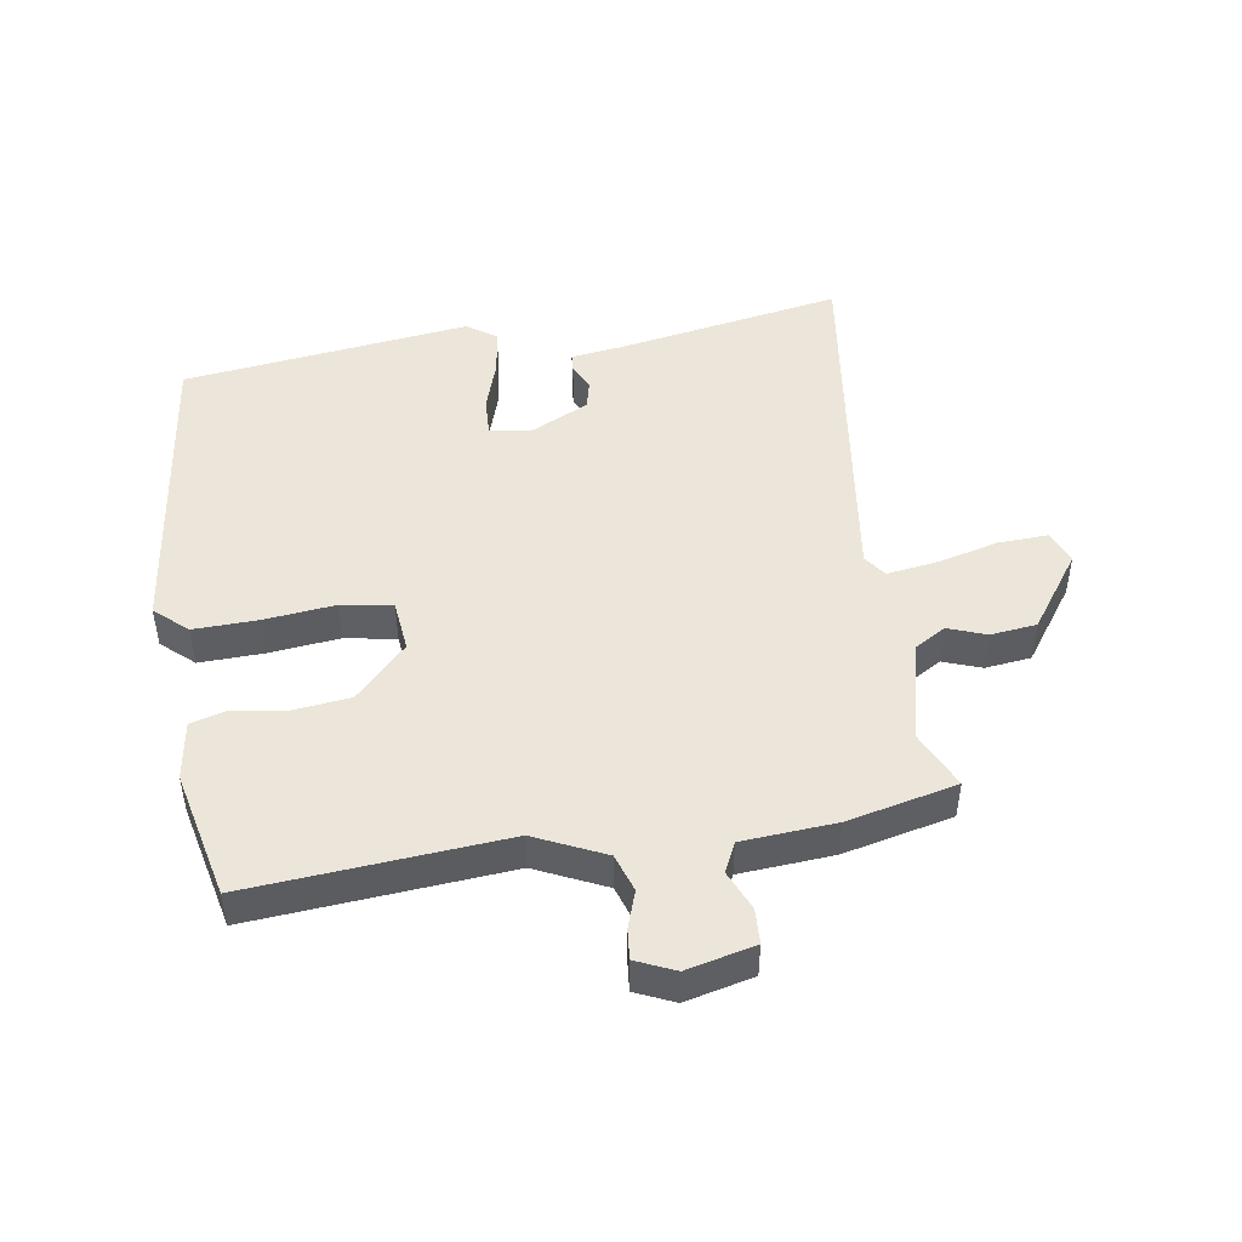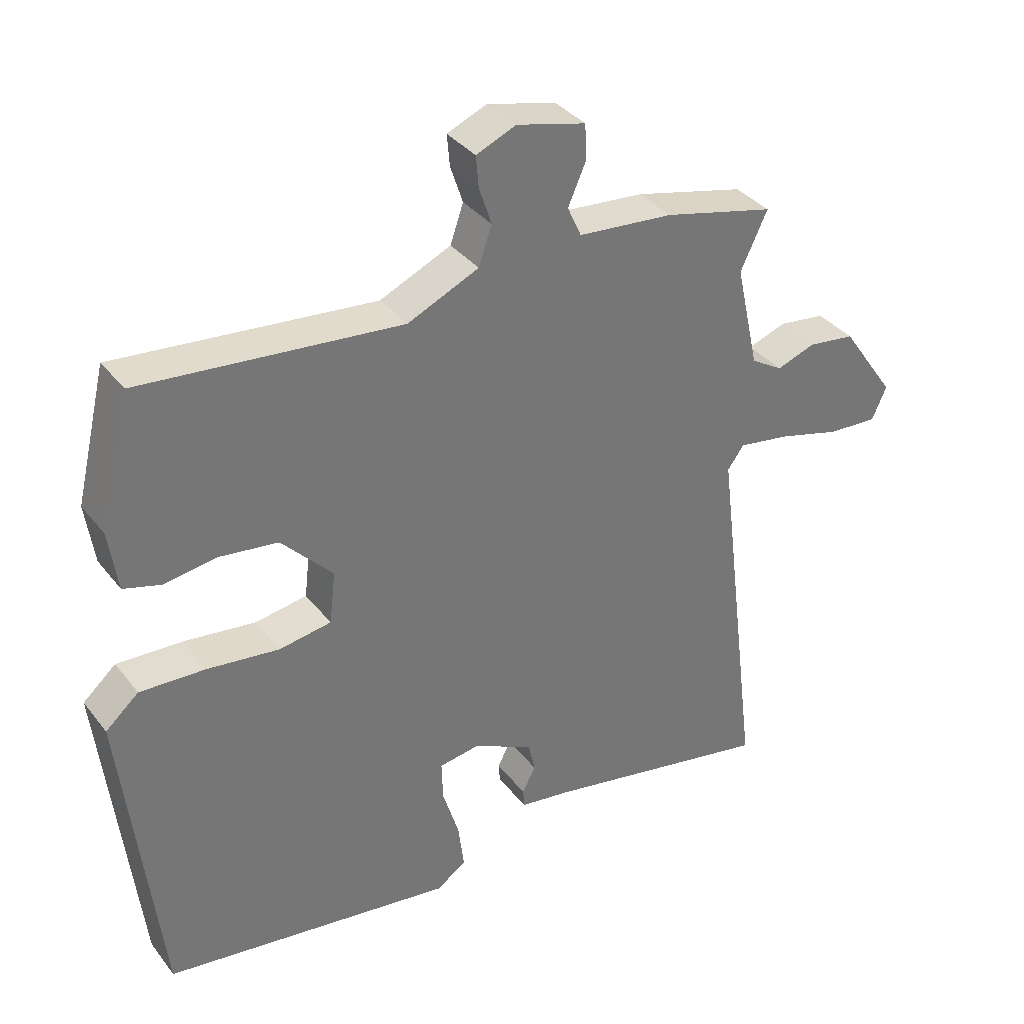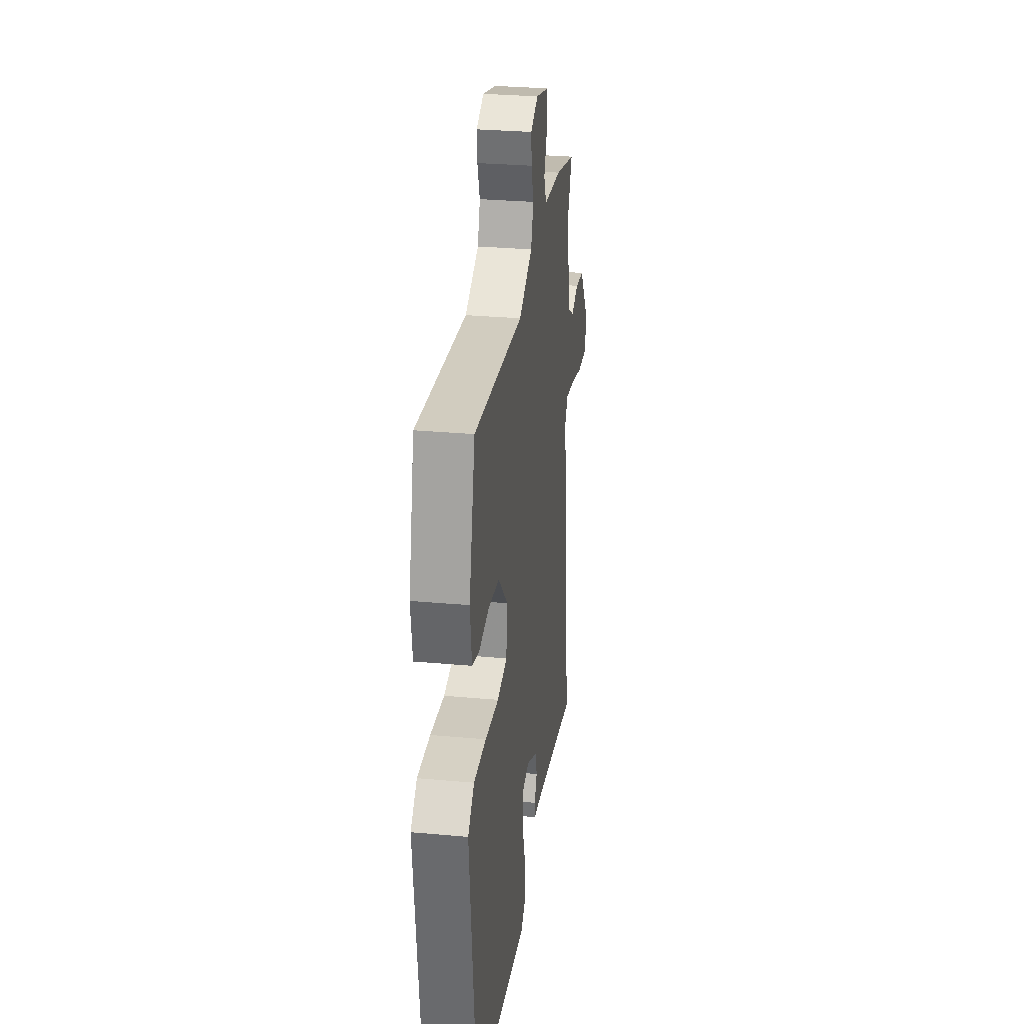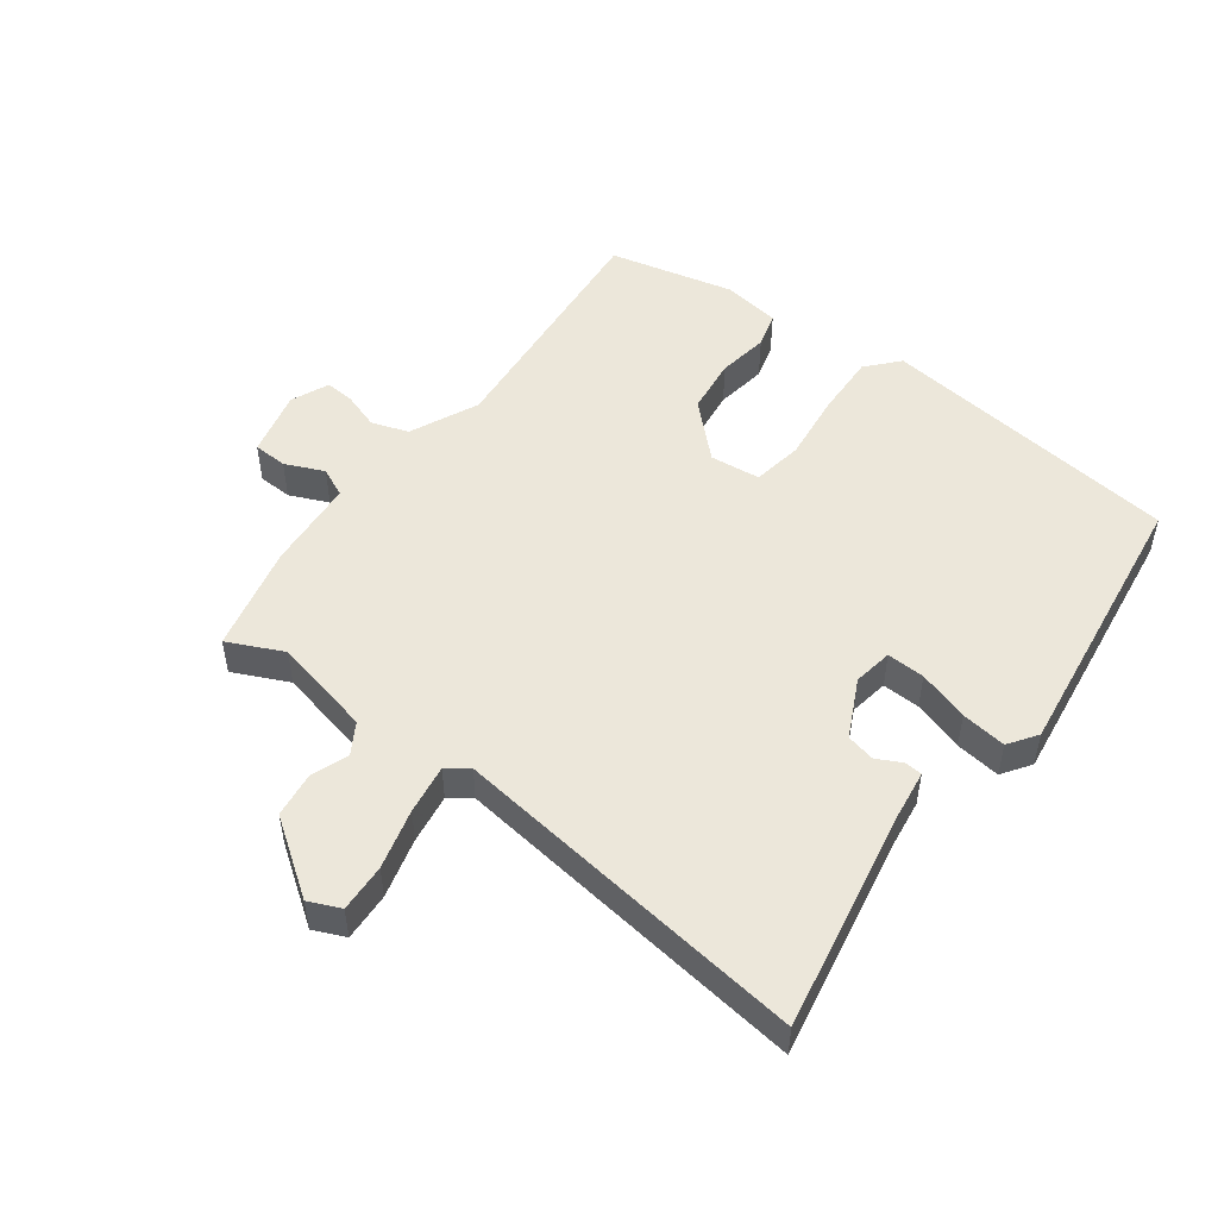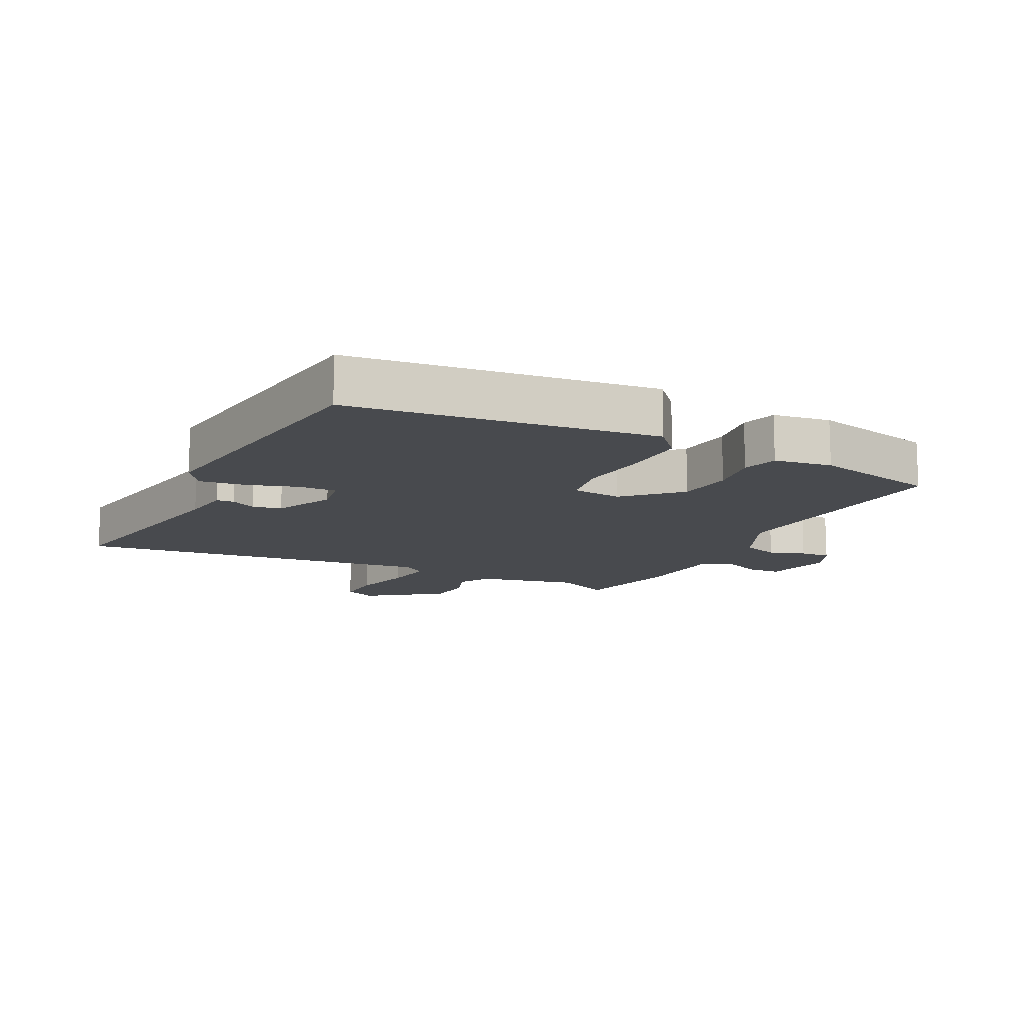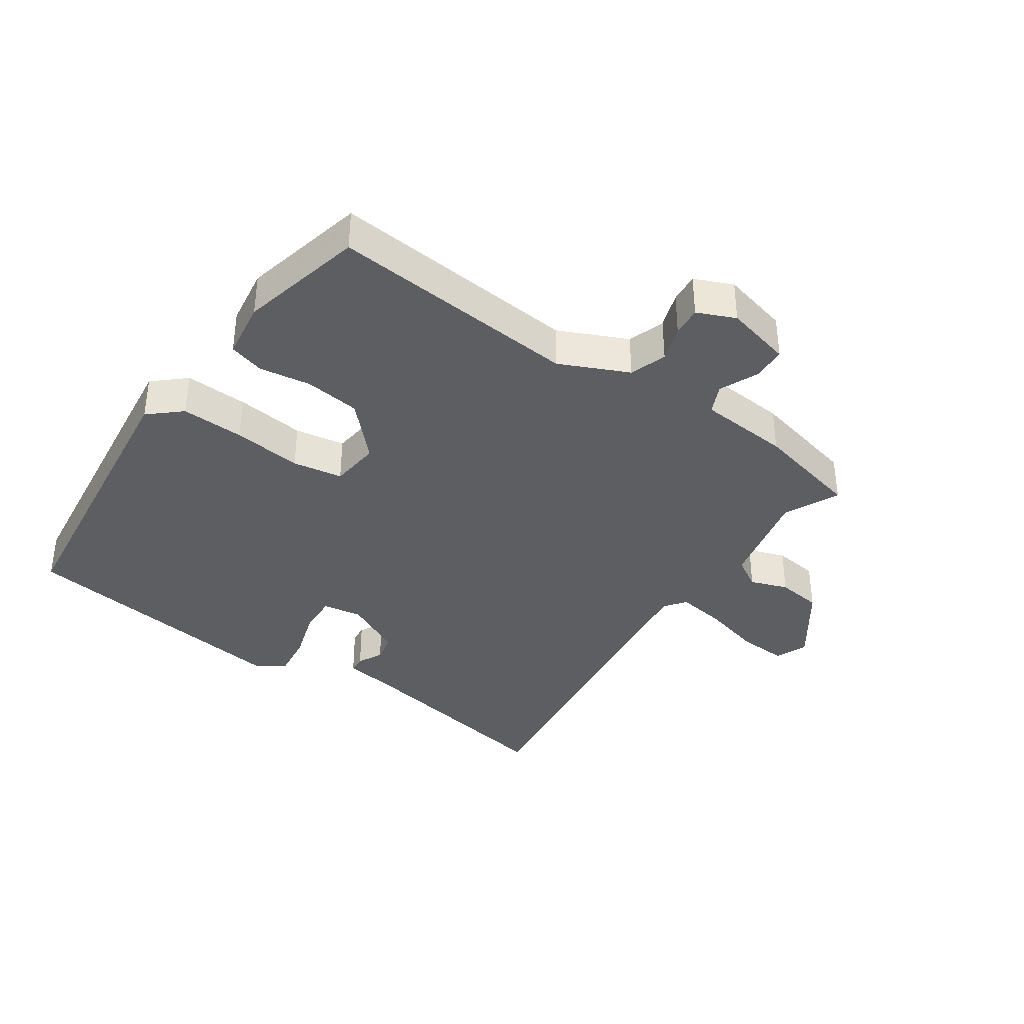
<metadata>
{"format":"obj","ext":"obj","renderer":"f3d","projection":"perspective","resolution":1024,"background":"white","views":[{"elev":47.6,"azim":-8.3,"up":"+Y"},{"elev":35.3,"azim":-32.5,"up":"+Z"},{"elev":29.2,"azim":-82.3,"up":"+Z"},{"elev":50.6,"azim":126.9,"up":"+Y"},{"elev":-13.1,"azim":-116.3,"up":"+Y"},{"elev":-37.6,"azim":-34.4,"up":"+Y"}]}
</metadata>
<code>
v 0.503 0.07 0.468
v 0.462 0.07 0.381
v 0.497 0.07 0.224
v 0.545 0.07 0.195
v 0.604 0.07 0.216
v 0.675 0.07 0.207
v 0.757 0.07 0.09
v 0.735 0.07 0.04
v 0.659 0.07 0.044
v 0.565 0.07 0.069
v 0.487 0.07 0.081
v 0.462 0.07 0.047
v 0.532 0.07 -0.519
v 0.183 0.07 -0.453
v 0.106 0.07 -0.442
v 0.104 0.07 -0.414
v 0.124 0.07 -0.375
v 0.114 0.07 -0.33
v 0.023 0.07 -0.285
v -0.039 0.07 -0.295
v -0.037 0.07 -0.355
v -0.012 0.07 -0.435
v -0.003 0.07 -0.506
v -0.048 0.07 -0.537
v -0.49 0.07 -0.476
v -0.545 0.07 0.002
v -0.495 0.07 0.046
v -0.396 0.07 0.042
v -0.287 0.07 0.029
v -0.208 0.07 0.042
v -0.199 0.07 0.121
v -0.277 0.07 0.203
v -0.365 0.07 0.214
v -0.446 0.07 0.202
v -0.502 0.07 0.218
v -0.515 0.07 0.309
v -0.468 0.07 0.506
v -0.075 0.07 0.47
v 0.033 0.07 0.519
v 0.053 0.07 0.577
v 0.034 0.07 0.634
v 0.03 0.07 0.681
v 0.09 0.07 0.707
v 0.195 0.07 0.681
v 0.197 0.07 0.627
v 0.17 0.07 0.566
v 0.191 0.07 0.52
v 0.335 0.07 0.508
v 0.503 0 0.468
v 0.462 0 0.381
v 0.497 0 0.224
v 0.545 0 0.195
v 0.604 0 0.216
v 0.675 0 0.207
v 0.757 0 0.09
v 0.735 0 0.04
v 0.659 0 0.044
v 0.565 0 0.069
v 0.487 0 0.081
v 0.462 0 0.047
v 0.532 0 -0.519
v 0.183 0 -0.453
v 0.106 0 -0.442
v 0.104 0 -0.414
v 0.124 0 -0.375
v 0.114 0 -0.33
v 0.023 0 -0.285
v -0.039 0 -0.295
v -0.037 0 -0.355
v -0.012 0 -0.435
v -0.003 0 -0.506
v -0.048 0 -0.537
v -0.49 0 -0.476
v -0.545 0 0.002
v -0.495 0 0.046
v -0.396 0 0.042
v -0.287 0 0.029
v -0.208 0 0.042
v -0.199 0 0.121
v -0.277 0 0.203
v -0.365 0 0.214
v -0.446 0 0.202
v -0.502 0 0.218
v -0.515 0 0.309
v -0.468 0 0.506
v -0.075 0 0.47
v 0.033 0 0.519
v 0.053 0 0.577
v 0.034 0 0.634
v 0.03 0 0.681
v 0.09 0 0.707
v 0.195 0 0.681
v 0.197 0 0.627
v 0.17 0 0.566
v 0.191 0 0.52
v 0.335 0 0.508
f 47 48 1 2
f 43 44 45 46
f 43 46 47
f 40 41 42 43
f 40 43 47
f 39 40 47 2
f 35 36 37 38
f 33 34 35 38
f 32 33 38 39
f 31 32 39 2
f 26 27 28 29
f 24 25 26 29
f 24 29 30
f 21 22 23 24
f 20 21 24 30
f 19 20 30 31
f 14 15 16 17
f 12 13 14 17
f 11 12 17 18
f 7 8 9 10
f 7 10 11
f 4 5 6 7
f 4 7 11
f 3 4 11 18
f 18 19 31
f 2 3 18 31
f 50 49 96 95
f 94 93 92 91
f 95 94 91
f 91 90 89 88
f 95 91 88
f 50 95 88 87
f 86 85 84 83
f 86 83 82 81
f 87 86 81 80
f 50 87 80 79
f 77 76 75 74
f 77 74 73 72
f 78 77 72
f 72 71 70 69
f 78 72 69 68
f 79 78 68 67
f 65 64 63 62
f 65 62 61 60
f 66 65 60 59
f 58 57 56 55
f 59 58 55
f 55 54 53 52
f 59 55 52
f 66 59 52 51
f 79 67 66
f 79 66 51 50
f 1 49 50 2
f 2 50 51 3
f 3 51 52 4
f 4 52 53 5
f 5 53 54 6
f 6 54 55 7
f 7 55 56 8
f 8 56 57 9
f 9 57 58 10
f 10 58 59 11
f 11 59 60 12
f 12 60 61 13
f 13 61 62 14
f 14 62 63 15
f 15 63 64 16
f 16 64 65 17
f 17 65 66 18
f 18 66 67 19
f 19 67 68 20
f 20 68 69 21
f 21 69 70 22
f 22 70 71 23
f 23 71 72 24
f 24 72 73 25
f 25 73 74 26
f 26 74 75 27
f 27 75 76 28
f 28 76 77 29
f 29 77 78 30
f 30 78 79 31
f 31 79 80 32
f 32 80 81 33
f 33 81 82 34
f 34 82 83 35
f 35 83 84 36
f 36 84 85 37
f 37 85 86 38
f 38 86 87 39
f 39 87 88 40
f 40 88 89 41
f 41 89 90 42
f 42 90 91 43
f 43 91 92 44
f 44 92 93 45
f 45 93 94 46
f 46 94 95 47
f 47 95 96 48
f 48 96 49 1

</code>
